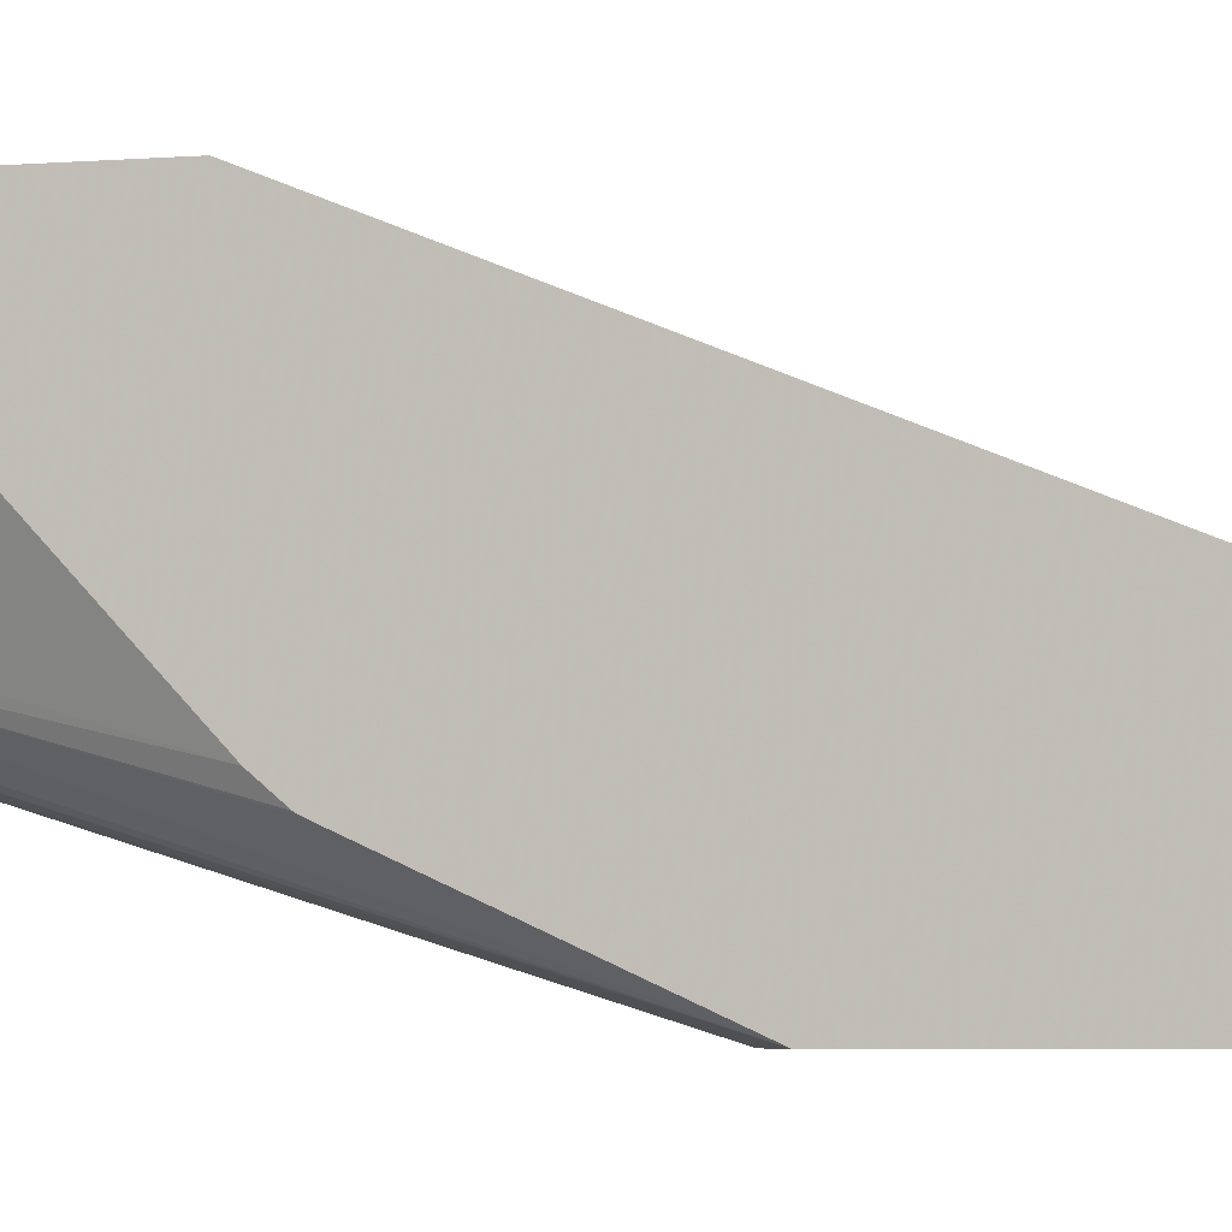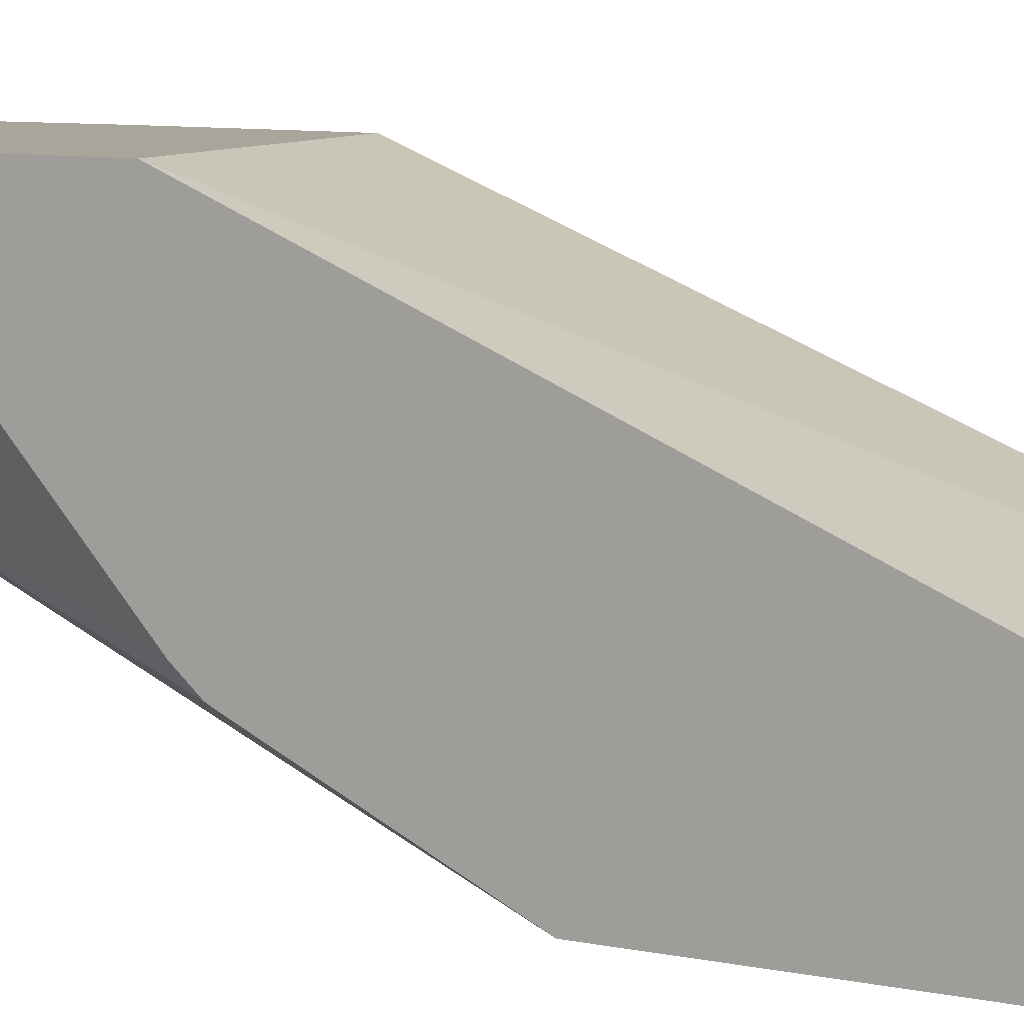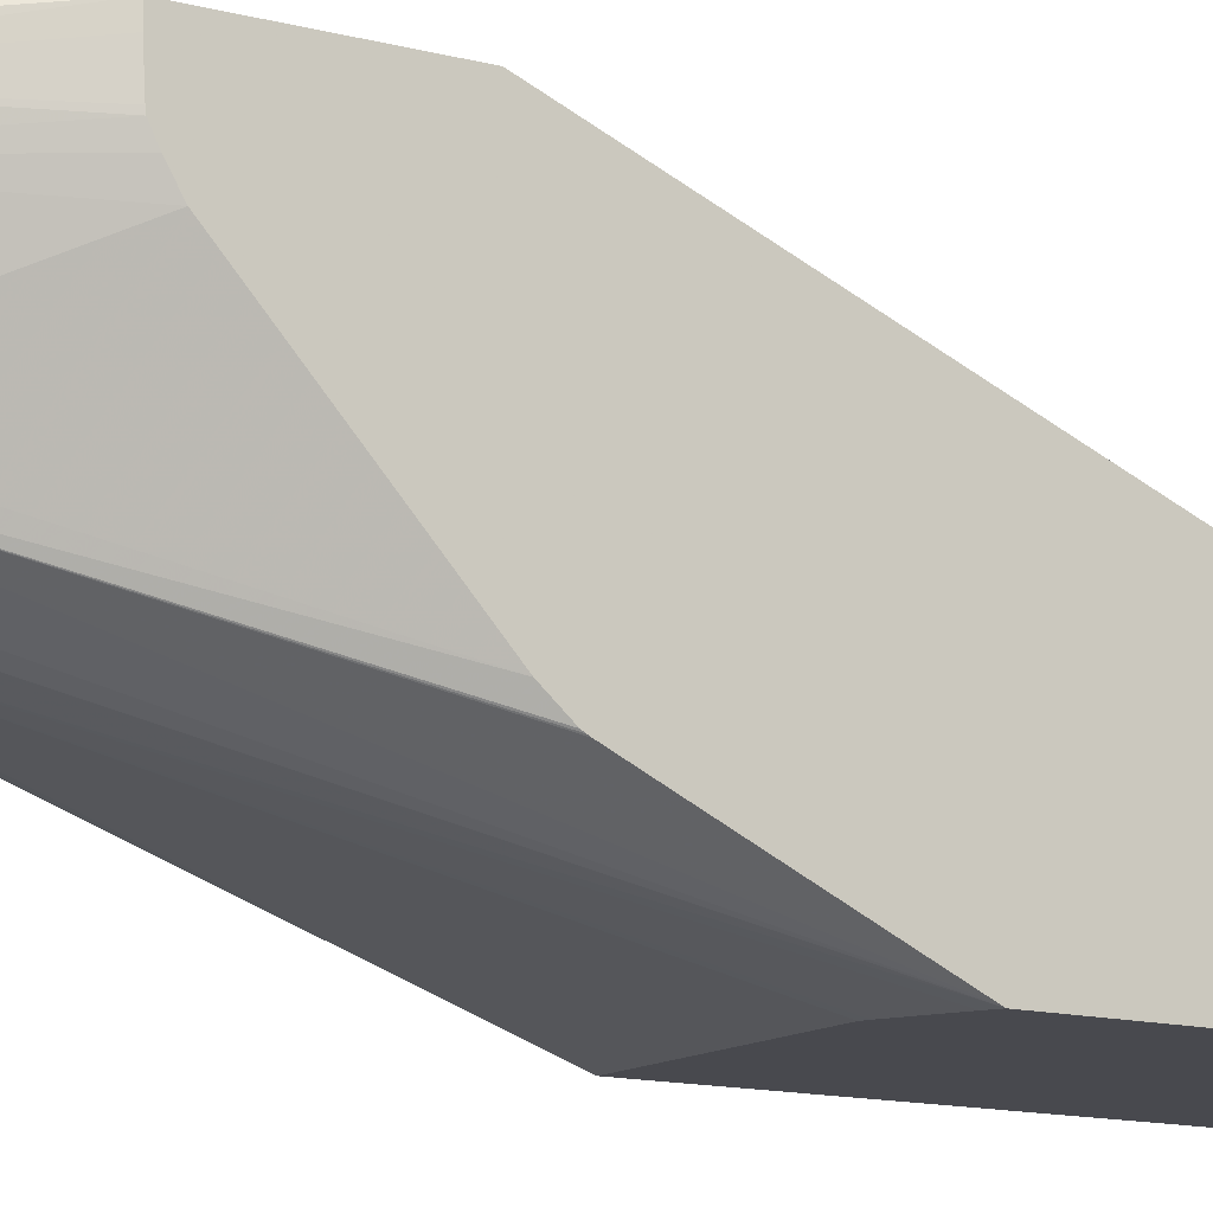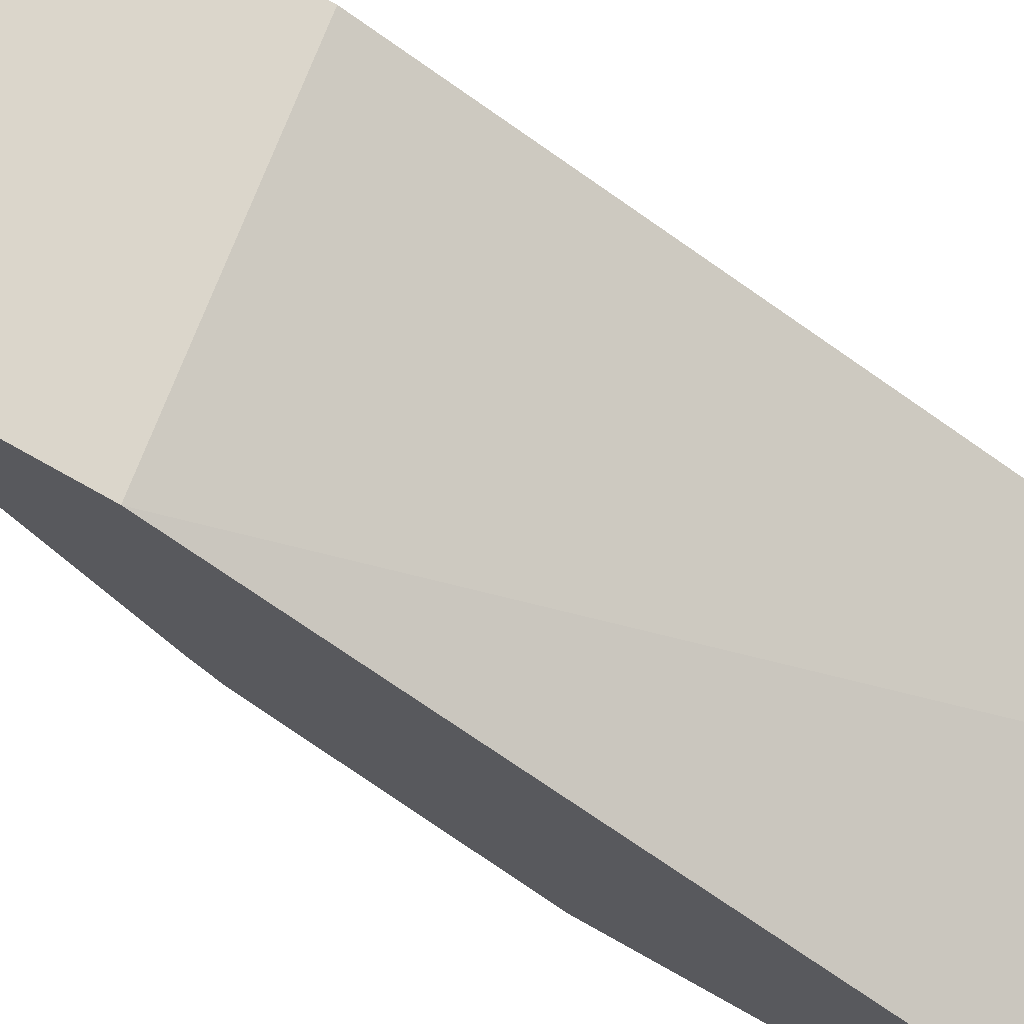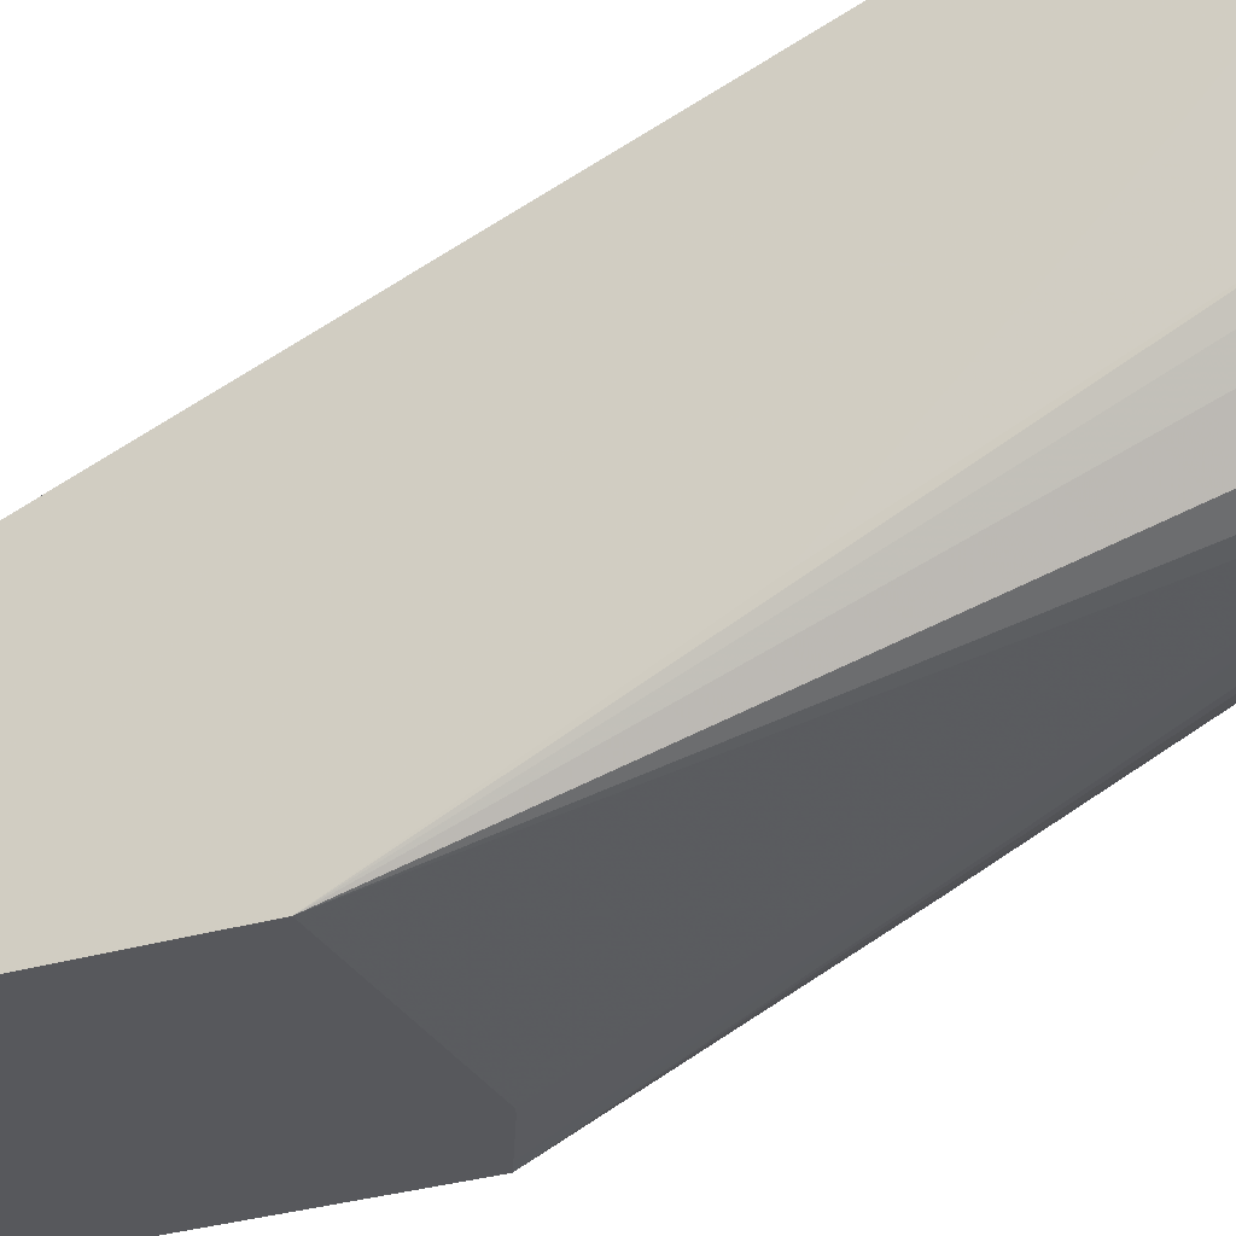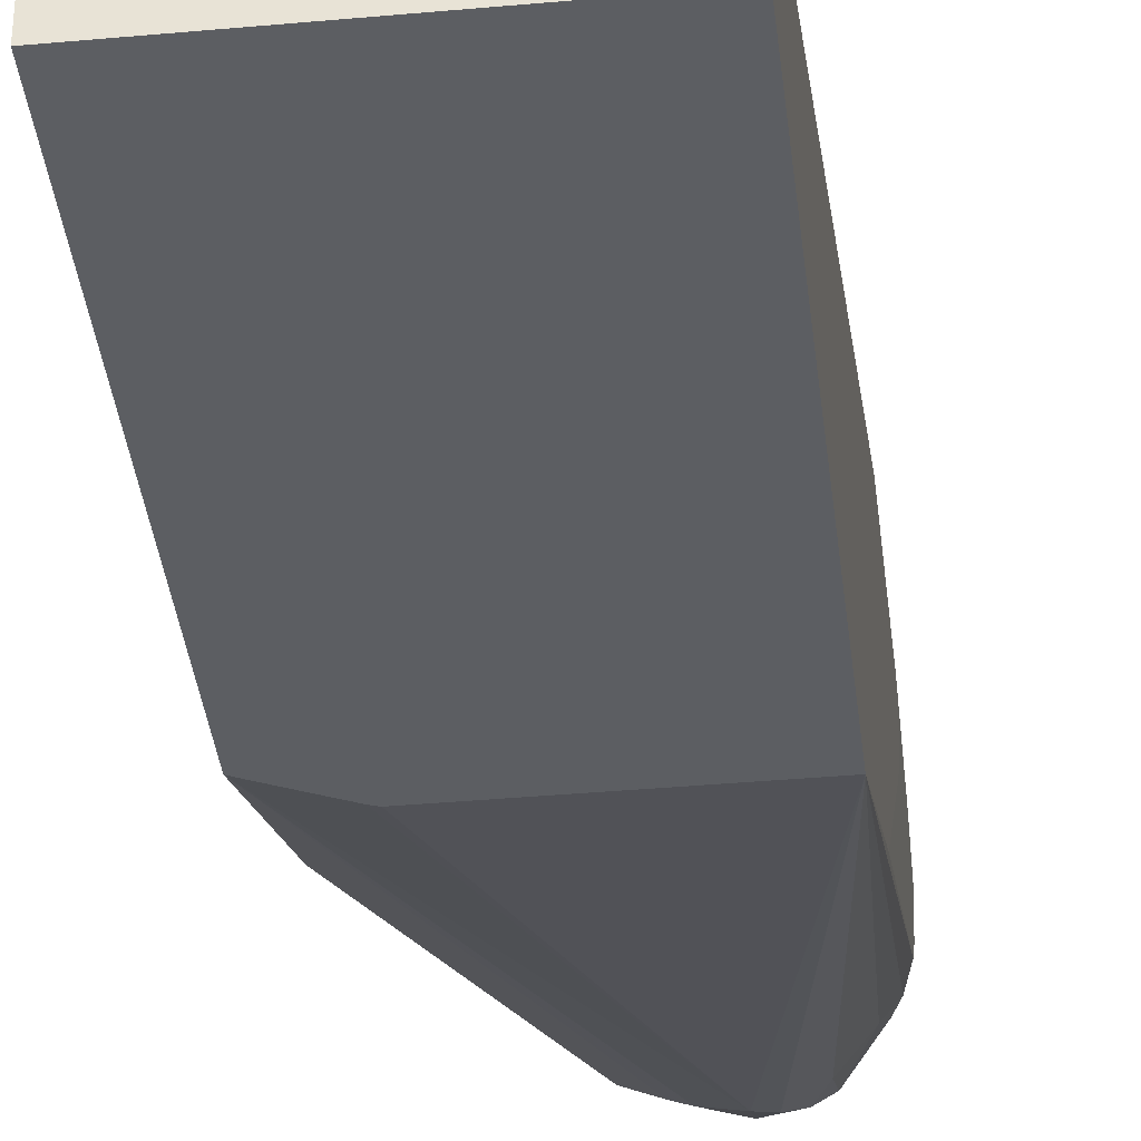
<metadata>
{"format":"obj","ext":"obj","renderer":"f3d","projection":"perspective","resolution":1024,"background":"white","views":[{"elev":-4.3,"azim":-73.9,"up":"+Y"},{"elev":7.7,"azim":-57.5,"up":"+Y"},{"elev":-12.6,"azim":-122.3,"up":"+Y"},{"elev":73.5,"azim":-60.5,"up":"+Y"},{"elev":-28.7,"azim":114.2,"up":"+Y"},{"elev":-37.9,"azim":6.6,"up":"+Y"}]}
</metadata>
<code>
v -0.01223 0.02445 -0.6029
v -0.0108 0.02157 -0.6043
v -0.02159 0.01078 -0.6097
v -0.02313 0.02445 -0.6009
v -8.581e-05 0.02445 -0.5989
v 0.00269 0.01887 -0.6016
v -0.008107 0.008091 -0.607
v -0.03243 0.02445 -0.5989
v -0.0162 -0.002034 -0.6111
v -0.0243 -0.008113 -0.6111
v -0.02698 -1.18e-06 -0.6097
v -0.05058 0.01618 -0.5949
v -0.0526 0.02428 -0.5908
v 0.008081 0.02445 -0.5908
v -1.315e-05 0.002012 -0.6029
v -0.008107 -0.004047 -0.607
v 0.01888 0.01887 -0.5854
v 0.02158 0.005387 -0.5881
v -0.05247 0.02445 -0.5908
v 0.008081 -0.03644 -0.5908
v -1.315e-05 -0.0344 -0.5949
v -0.03239 -0.01621 -0.605
v -0.05666 -0.008113 -0.5949
v -0.05934 -1.18e-06 -0.5935
v -0.03778 -1.18e-06 -0.6043
v -0.0162 -0.03239 -0.5989
v -0.0162 -0.04319 -0.5935
v -0.0162 -0.05396 -0.5881
v -0.0243 -0.04048 -0.5949
v -0.03239 -0.04857 -0.5888
v -0.0607 0.008091 -0.5908
v -0.05902 0.02445 -0.58
v 0.02393 0.02445 -0.5748
v 0.01078 -0.02159 -0.5935
v 0.02427 0.02428 -0.5747
v 0.03236 -1.18e-06 -0.5666
v 0.02697 -0.005409 -0.5774
v 0.02427 -0.02025 -0.5747
v 0.02427 -0.05262 -0.5585
v 0.01078 -0.07017 -0.5612
v 0.008081 -0.07688 -0.5585
v -0.05666 -0.0243 -0.5868
v -0.0607 -0.01621 -0.5848
v -0.06475 -1.18e-06 -0.5827
v -0.0162 -0.07017 -0.572
v -0.03239 -0.07017 -0.572
v -0.04048 -0.05667 -0.5787
v -0.1157 0.02445 -0.4695
v 0.0242 0.02445 -0.5745
v 0.03236 0.01618 -0.5504
v 0.02967 0.01348 -0.5639
v 0.0328 0.02445 -0.4934
v 0.0328 0.0166 -0.501
v 0.0328 0.0147 -0.5001
v 0.0328 -0.01429 -0.4856
v 0.03236 -0.03239 -0.5504
v 0.02697 -0.03778 -0.5612
v 0.02832 -0.05061 -0.5504
v 0.02158 -0.07017 -0.5342
v -1.315e-05 -0.087 -0.5504
v -0.0162 -0.08633 -0.5558
v 0.008081 -0.09306 -0.5261
v -0.04856 -0.06476 -0.5666
v -0.05666 -0.07285 -0.5544
v -0.0607 -0.06476 -0.5524
v -0.1157 -0.02082 -0.4578
v -0.1157 -0.01003 -0.4644
v -0.1157 -0.00235 -0.4683
v -0.1157 -1.18e-06 -0.4686
v -0.1157 0.01618 -0.4695
v -0.04048 -0.08902 -0.5382
v -0.1157 0.02445 -0.3792
v 0.02824 0.02445 -0.5462
v 0.0328 0.02445 -0.4006
v 0.0328 -0.03196 -0.4686
v 0.03236 -0.04857 -0.5342
v 0.0328 -0.1772 -0.2608
v -0.008107 -0.09306 -0.5423
v -0.03239 -0.09306 -0.5362
v -0.0162 -0.09713 -0.5342
v -0.1157 -0.1772 -0.2438
v -0.1157 -0.126 -0.3555
v -0.1157 -0.1253 -0.3571
v -0.1157 -0.1243 -0.3587
v -0.1157 -0.1141 -0.3707
v -0.1157 -0.1292 0.00128
v -0.1146 -0.1292 0.00128
v 0.0328 -0.1295 0.00128
v 0.0328 -0.1187 -0.3777
v 0.0328 -0.1241 -0.3669
v 0.0328 -0.1563 -0.3025
v 0.0328 -0.1671 -0.2809
v -0.08094 -0.1772 -0.2608
v 0.0328 -0.1772 0.00128
v -0.08448 -0.1772 -0.2595
v -0.1098 -0.1772 -0.2468
v -0.1157 -0.1772 0.00128
f 48 69 68
f 48 82 81
f 48 68 67
f 48 67 66
f 48 66 85
f 48 85 84
f 48 70 69
f 48 84 83
f 48 83 82
f 50 73 52
f 48 97 86
f 48 86 72
f 49 73 50
f 52 74 88
f 52 88 94
f 52 94 77
f 52 77 92
f 46 63 47
f 52 92 91
f 52 91 90
f 48 81 97
f 46 64 63
f 42 47 63
f 46 61 71
f 37 39 38
f 52 90 89
f 39 41 40
f 39 57 58
f 39 58 59
f 39 59 41
f 41 60 61
f 41 61 45
f 41 59 62
f 46 71 64
f 41 62 60
f 42 64 65
f 43 65 66
f 43 66 67
f 43 67 68
f 43 68 44
f 44 68 69
f 44 69 70
f 44 70 48
f 45 61 46
f 42 63 64
f 52 89 75
f 75 89 76
f 52 55 54
f 72 88 74
f 76 89 90
f 76 90 91
f 76 91 92
f 76 92 77
f 77 93 80
f 77 80 78
f 77 94 97
f 77 97 81
f 72 87 88
f 77 81 96
f 77 95 93
f 79 80 81
f 80 93 95
f 80 95 96
f 80 96 81
f 86 97 94
f 86 94 88
f 86 88 87
f 37 57 39
f 77 96 95
f 52 75 55
f 72 86 87
f 65 85 66
f 52 54 53
f 55 75 56
f 56 58 57
f 56 75 76
f 56 76 58
f 58 76 77
f 58 77 59
f 59 77 62
f 60 78 61
f 71 79 81
f 60 62 78
f 61 78 80
f 61 80 79
f 62 77 78
f 64 71 81
f 64 81 82
f 64 82 83
f 64 83 84
f 64 84 85
f 64 85 65
f 61 79 71
f 37 56 57
f 42 65 43
f 36 55 56
f 5 14 6
f 6 15 16
f 6 16 9
f 6 9 7
f 6 14 17
f 6 17 18
f 6 18 15
f 8 13 19
f 9 16 20
f 3 13 8
f 9 20 21
f 10 22 23
f 10 23 24
f 10 24 25
f 10 25 11
f 10 21 26
f 10 26 27
f 10 27 28
f 10 28 29
f 10 29 30
f 9 21 10
f 3 12 13
f 3 11 12
f 3 10 11
f 36 56 37
f 1 2 3
f 1 3 4
f 1 4 8
f 1 8 19
f 1 19 32
f 1 32 48
f 1 48 72
f 1 72 74
f 1 74 52
f 1 52 73
f 1 73 49
f 1 49 33
f 1 14 5
f 1 5 2
f 2 5 6
f 2 6 7
f 2 7 3
f 3 8 4
f 3 7 9
f 3 9 10
f 10 30 22
f 11 25 12
f 1 33 14
f 12 24 31
f 23 43 24
f 24 43 44
f 24 44 31
f 28 30 29
f 28 41 45
f 28 45 46
f 28 46 30
f 30 46 47
f 30 47 42
f 23 42 43
f 31 44 48
f 33 49 35
f 35 50 51
f 35 51 36
f 36 51 50
f 36 50 52
f 36 52 53
f 36 53 54
f 12 25 24
f 36 54 55
f 31 48 32
f 22 42 23
f 35 49 50
f 21 28 27
f 13 31 32
f 22 30 42
f 12 31 13
f 13 32 19
f 14 33 17
f 15 18 34
f 16 34 20
f 17 33 35
f 17 35 18
f 18 35 36
f 18 36 37
f 15 34 16
f 20 28 21
f 21 27 26
f 20 34 37
f 20 37 38
f 20 38 39
f 20 39 40
f 18 37 34
f 20 40 41
f 20 41 28

</code>
